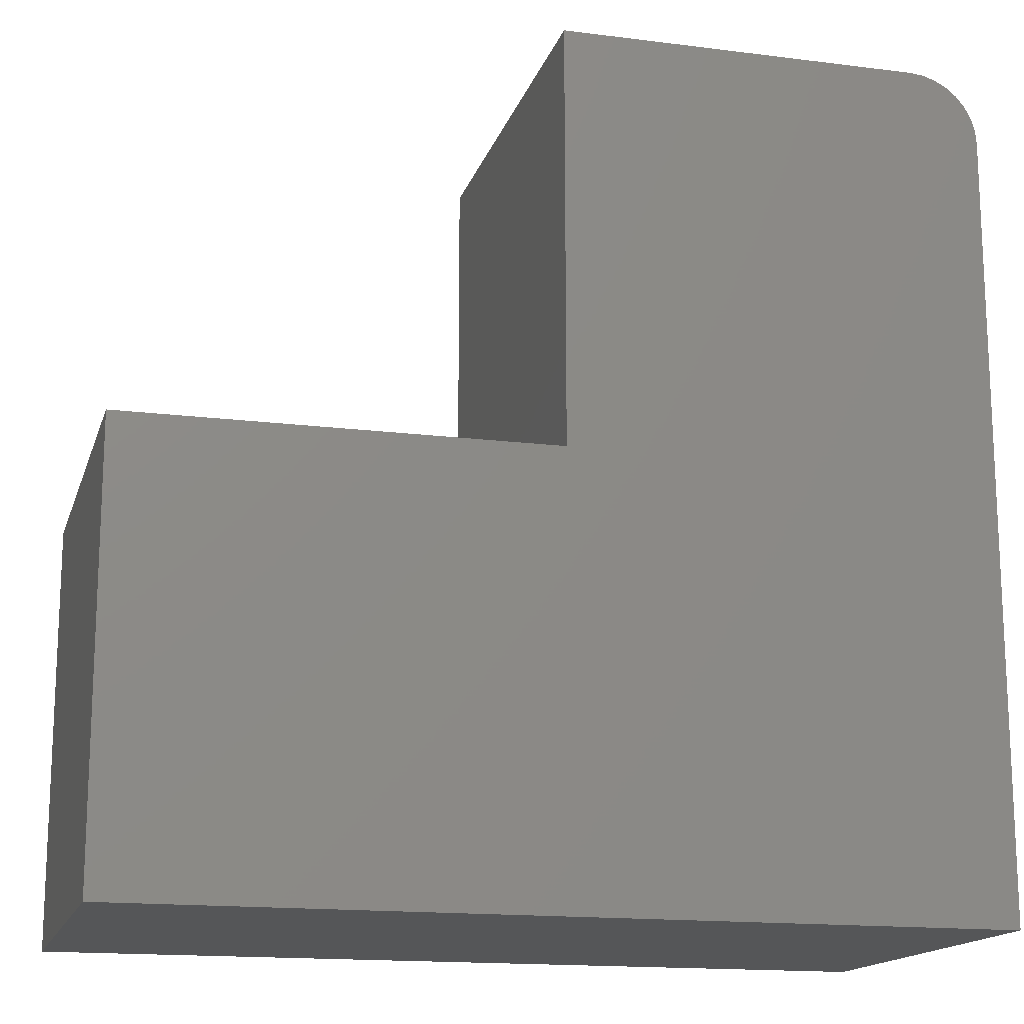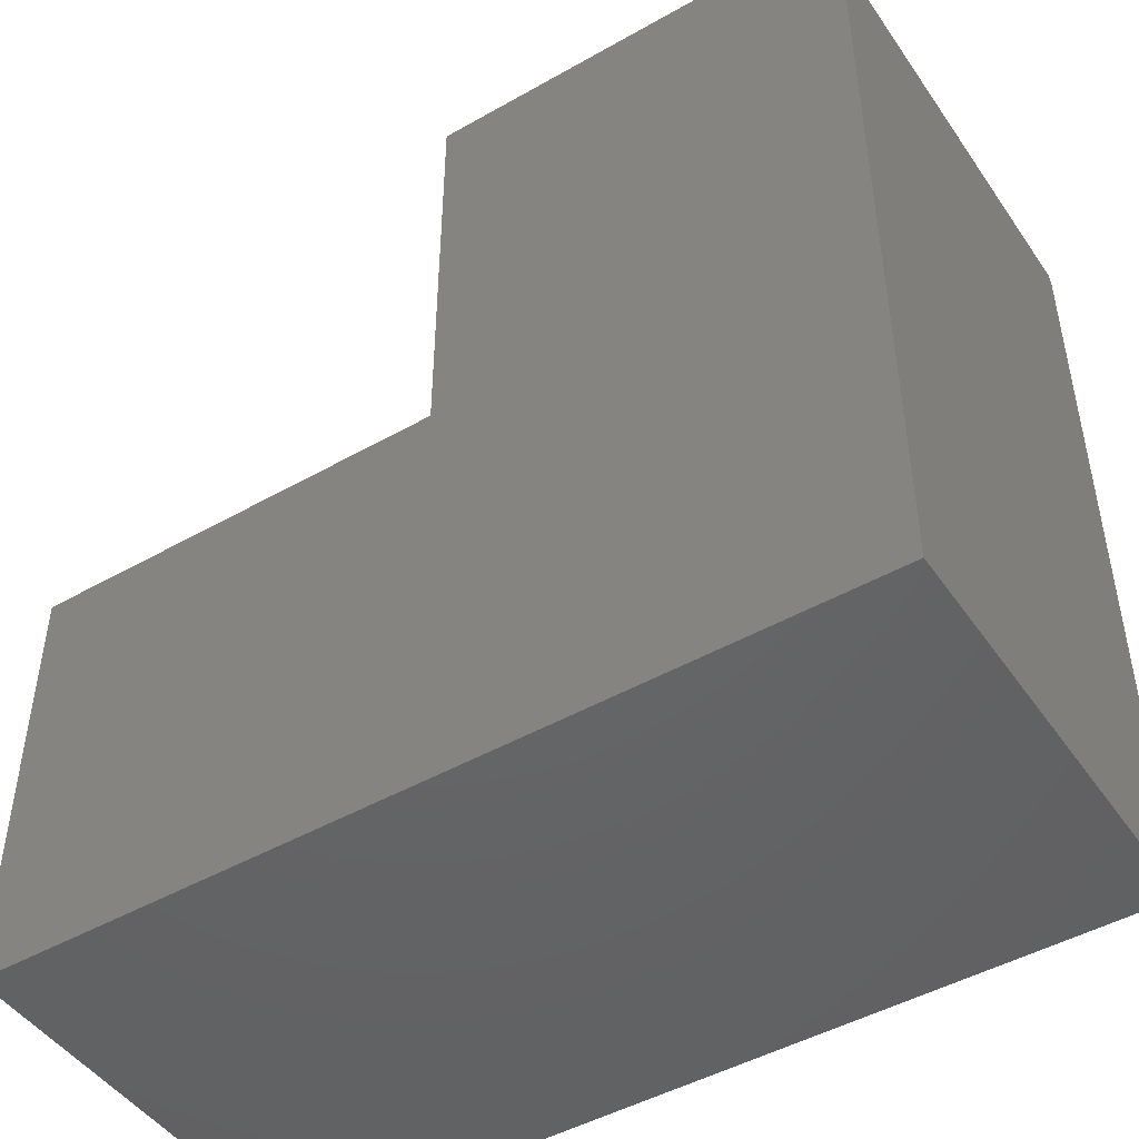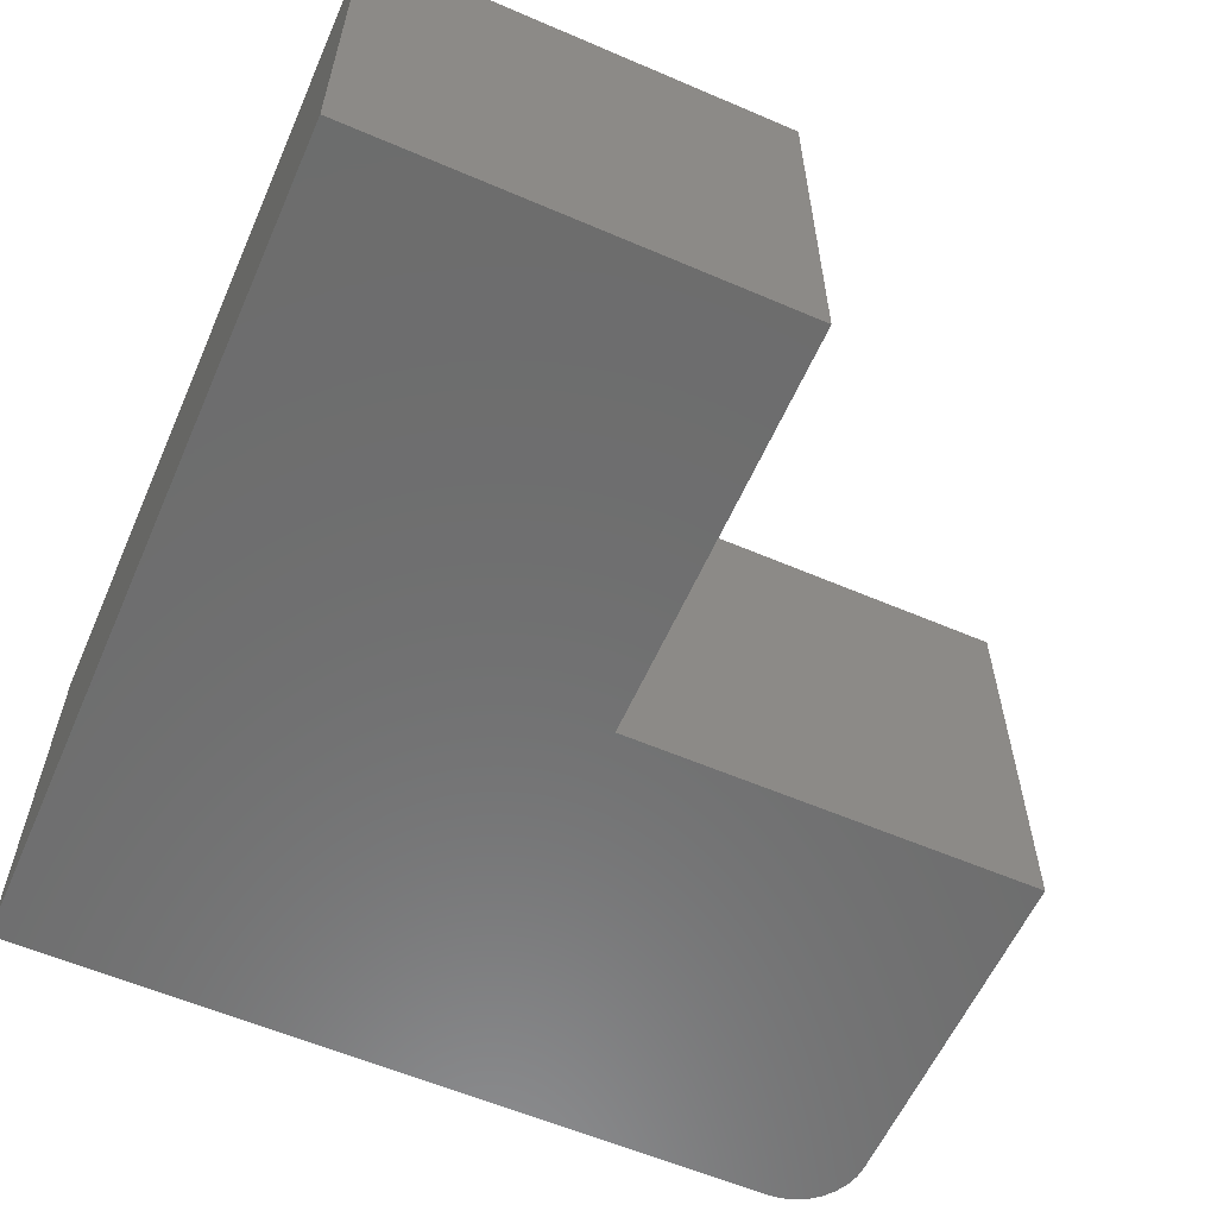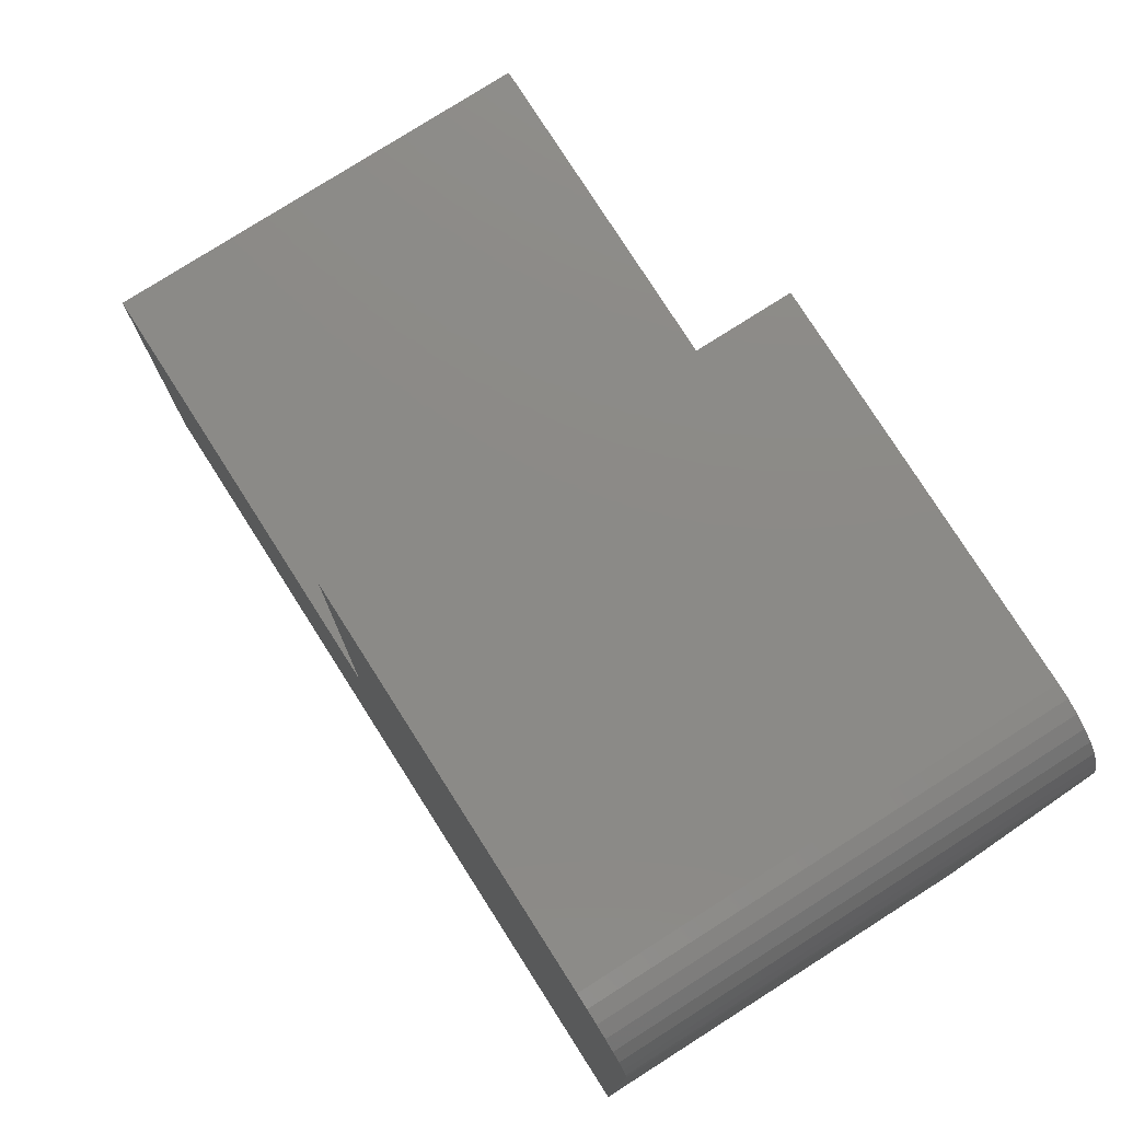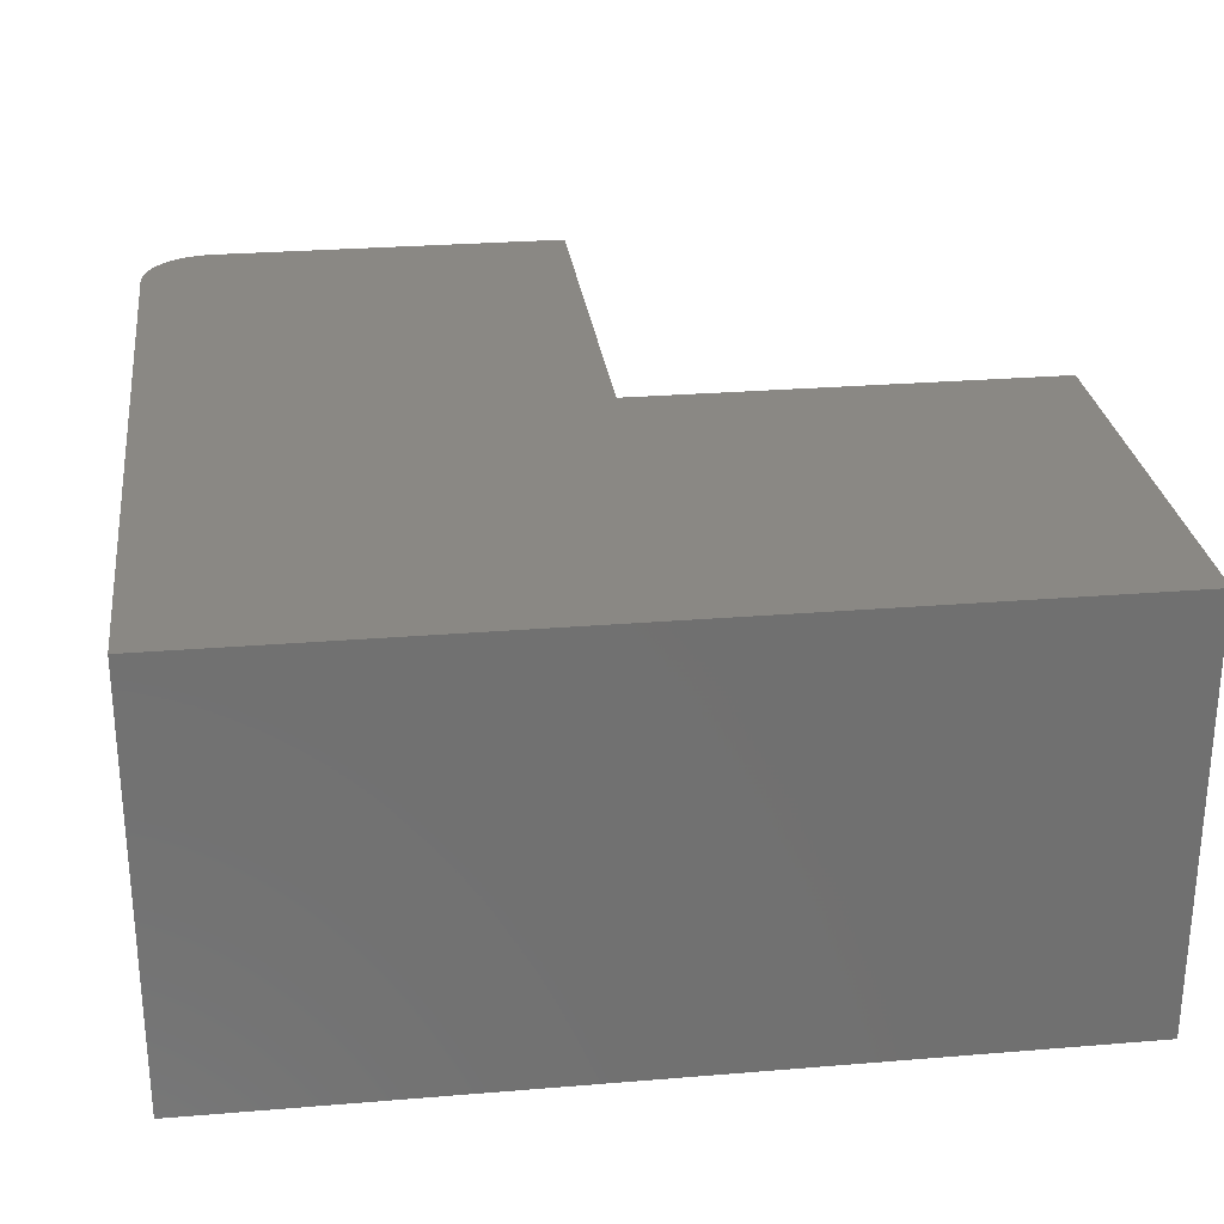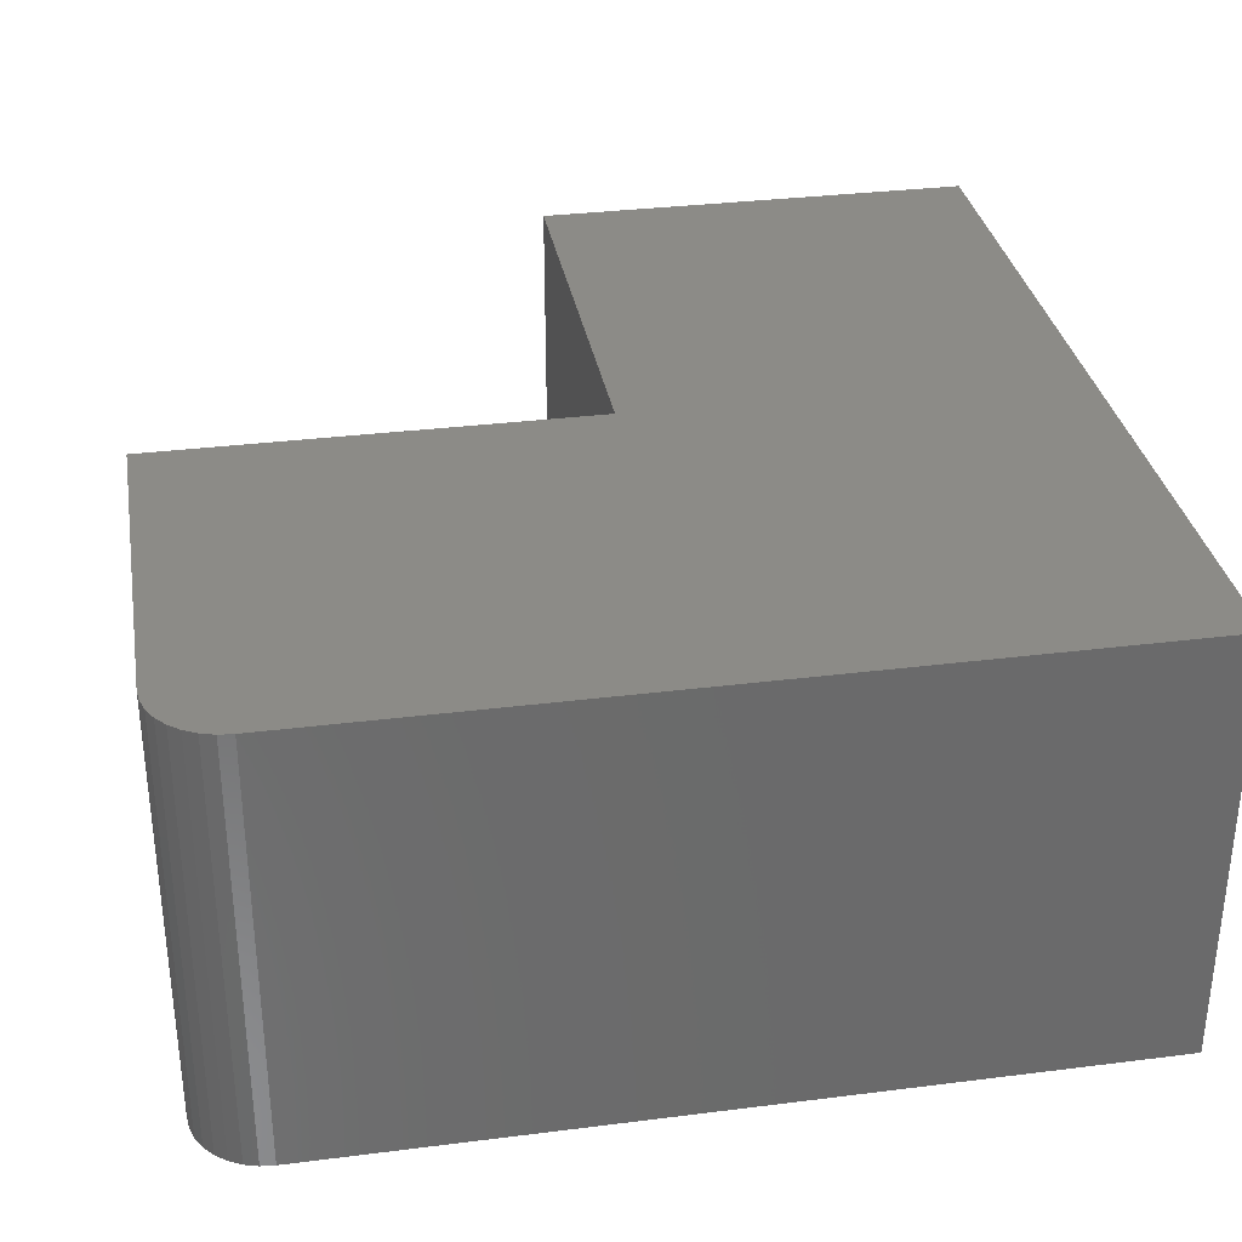
<metadata>
{"format":"stl","ext":"stl","renderer":"f3d","projection":"perspective","resolution":1024,"background":"white","views":[{"elev":-15.8,"azim":165.1,"up":"+Y"},{"elev":-46.9,"azim":-147.2,"up":"+Y"},{"elev":-59.2,"azim":66.2,"up":"+Z"},{"elev":77.7,"azim":-122.5,"up":"+Y"},{"elev":27.5,"azim":-7.2,"up":"+Z"},{"elev":32.8,"azim":-99.9,"up":"+Z"}]}
</metadata>
<code>
# stl→obj: 28 verts, 52 faces
v -0.7031 0.7109 0.2891
v -0.7123 0.71 0.2891
v -0.7211 0.7074 0.2891
v -0.4579 0.7109 0.2891
v -0.7292 0.703 0.2891
v -0.7363 0.6972 0.2891
v -0.7421 0.6901 0.2891
v -0.7464 0.682 0.2891
v -0.7491 0.6732 0.2891
v -0.75 0.6641 0.2891
v -0.4579 0.4249 0.2891
v -0.1719 0.1328 0.2891
v -0.1719 0.4249 0.2891
v -0.75 0.1328 0.2891
v -0.7211 0.7074 0
v -0.7123 0.71 0
v -0.7031 0.7109 0
v -0.4579 0.7109 0
v -0.4579 0.4249 0
v -0.75 0.6641 0
v -0.7491 0.6732 0
v -0.7464 0.682 0
v -0.7421 0.6901 0
v -0.7363 0.6972 0
v -0.7292 0.703 0
v -0.75 0.1328 0
v -0.1719 0.4249 0
v -0.1719 0.1328 0
f 1 2 3
f 4 1 3
f 4 3 5
f 4 5 6
f 4 6 7
f 4 7 8
f 4 8 9
f 4 9 10
f 4 10 11
f 12 13 14
f 14 13 11
f 14 11 10
f 15 16 17
f 18 19 20
f 18 20 21
f 18 21 22
f 18 22 23
f 18 23 24
f 18 24 25
f 18 25 15
f 18 15 17
f 20 19 26
f 26 19 27
f 26 27 28
f 10 20 14
f 14 20 26
f 4 18 1
f 1 18 17
f 20 10 21
f 21 10 9
f 21 9 22
f 22 9 8
f 22 8 23
f 23 8 7
f 23 7 24
f 24 7 6
f 24 6 25
f 25 6 5
f 25 5 15
f 15 5 3
f 15 3 16
f 16 3 2
f 16 2 17
f 17 2 1
f 19 18 11
f 11 18 4
f 27 19 13
f 13 19 11
f 12 28 13
f 13 28 27
f 14 26 12
f 12 26 28

</code>
